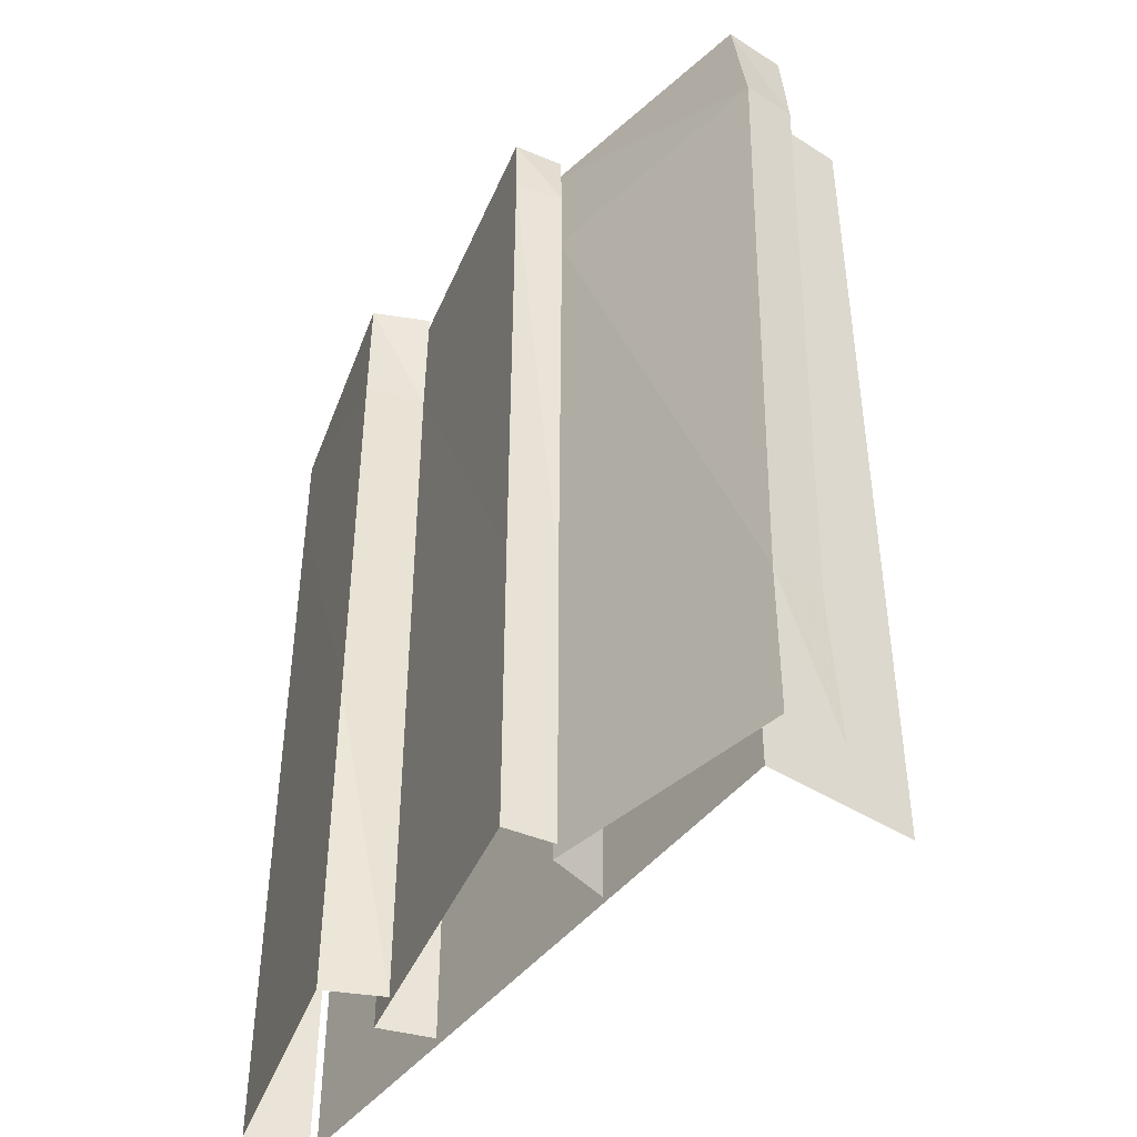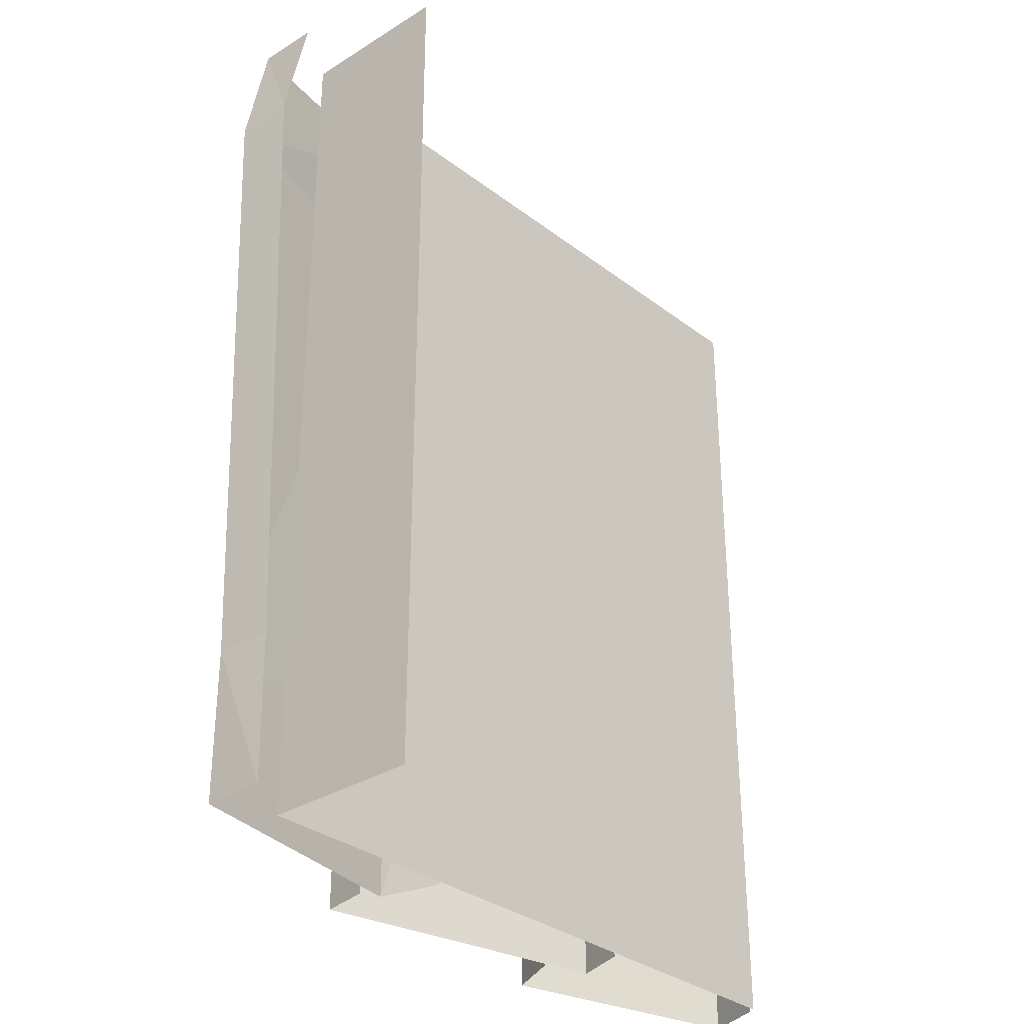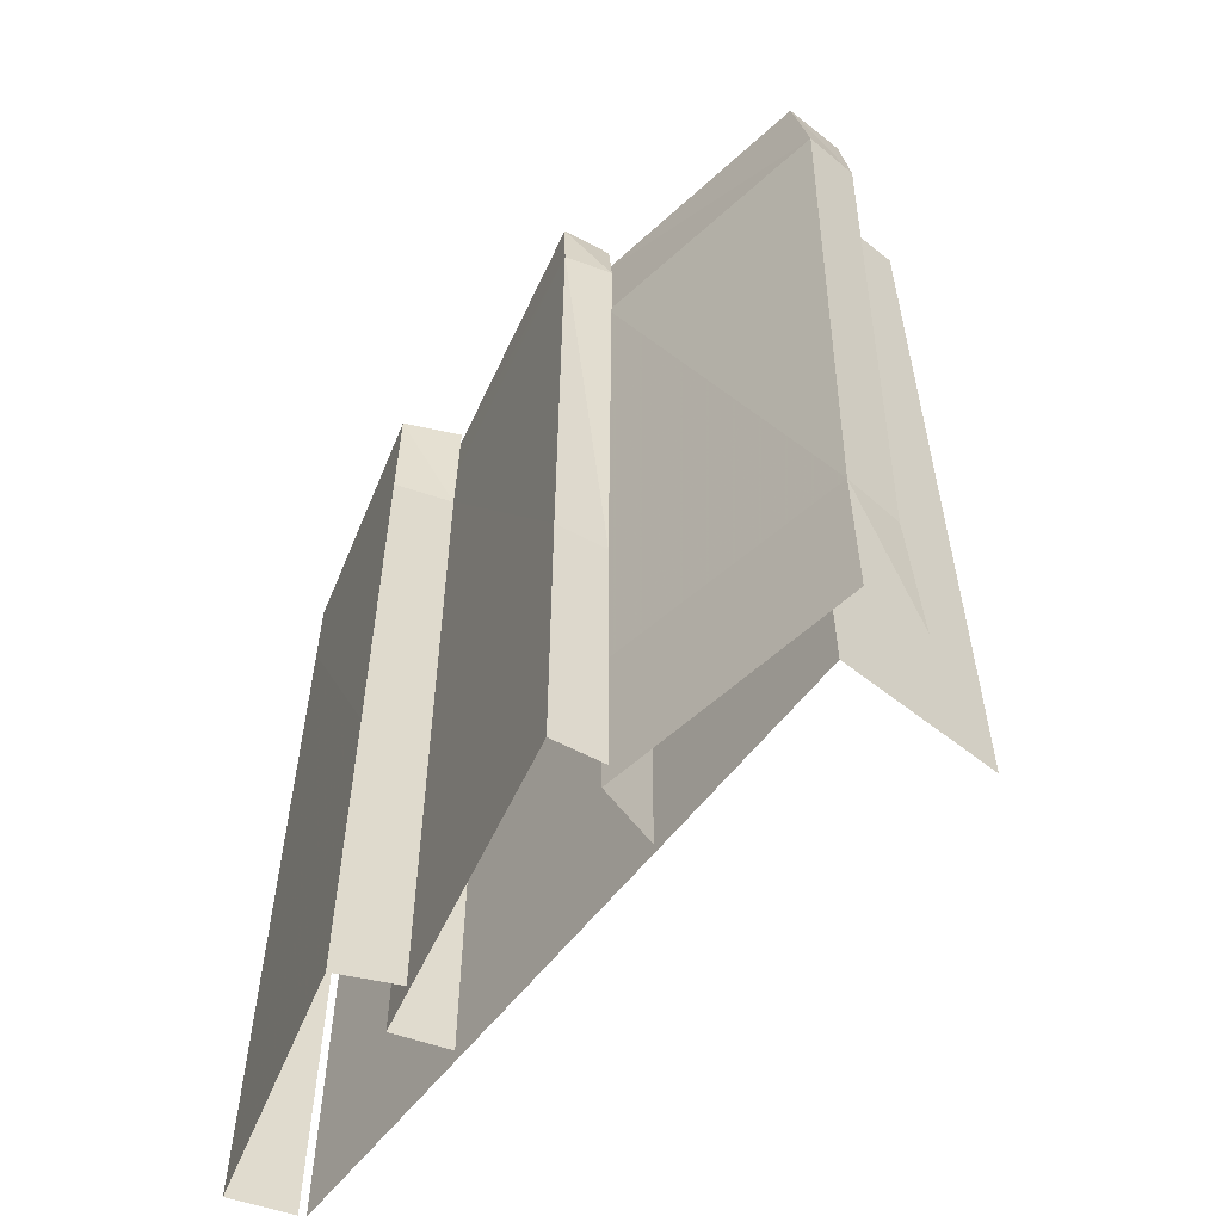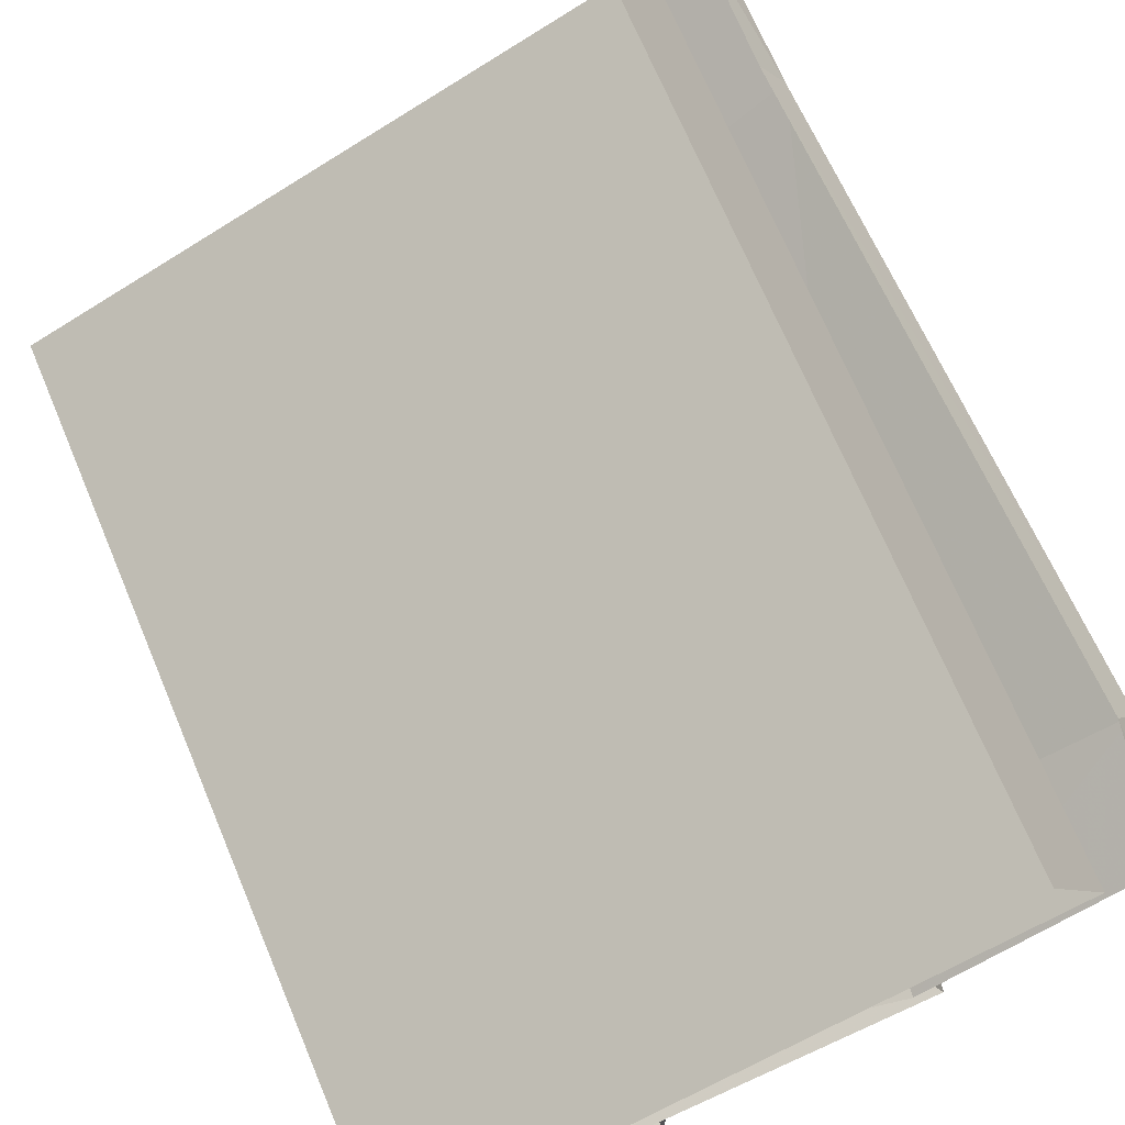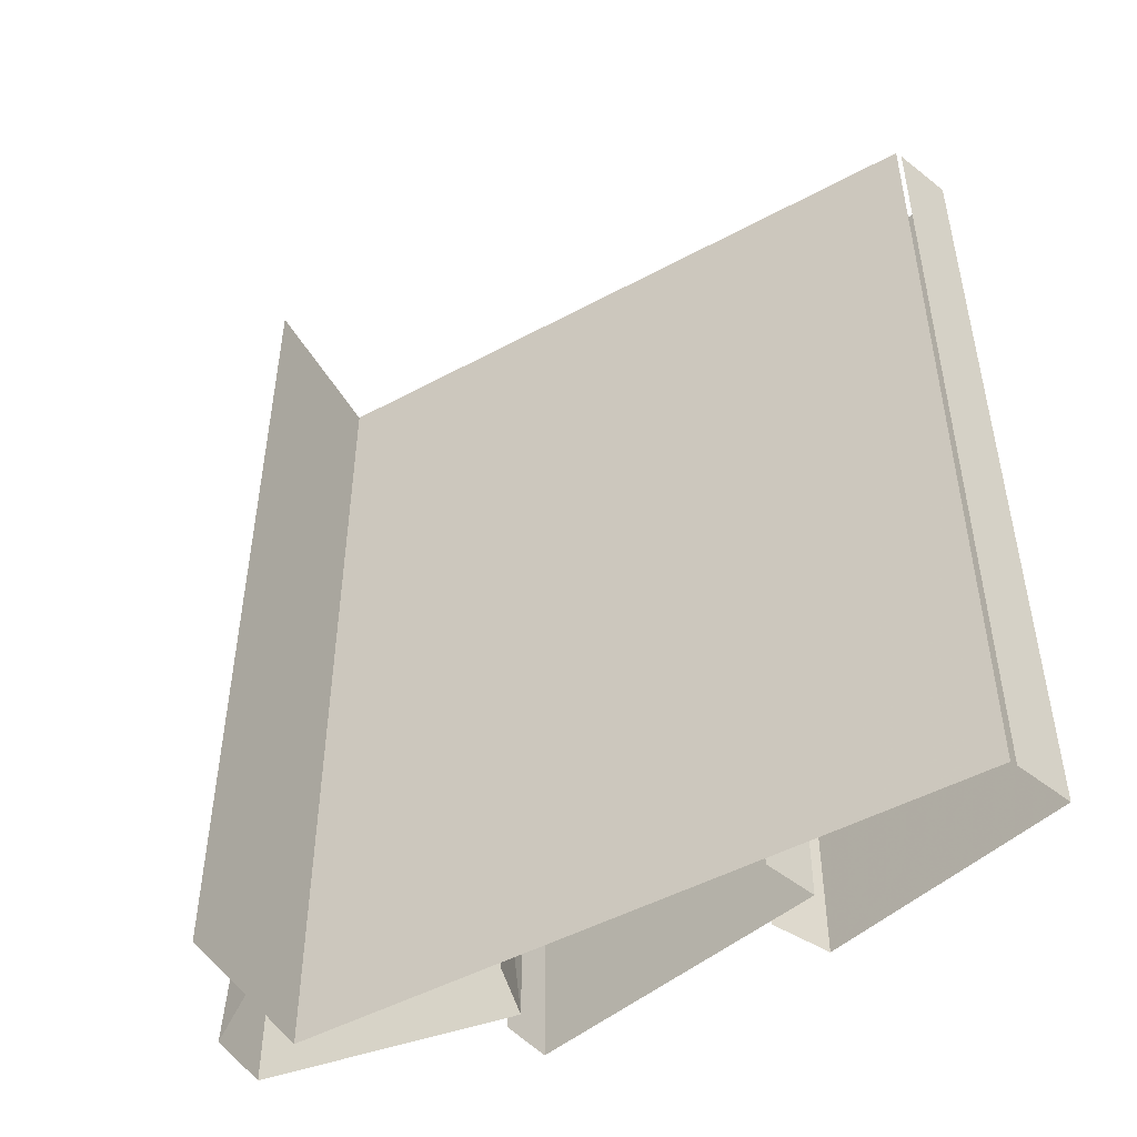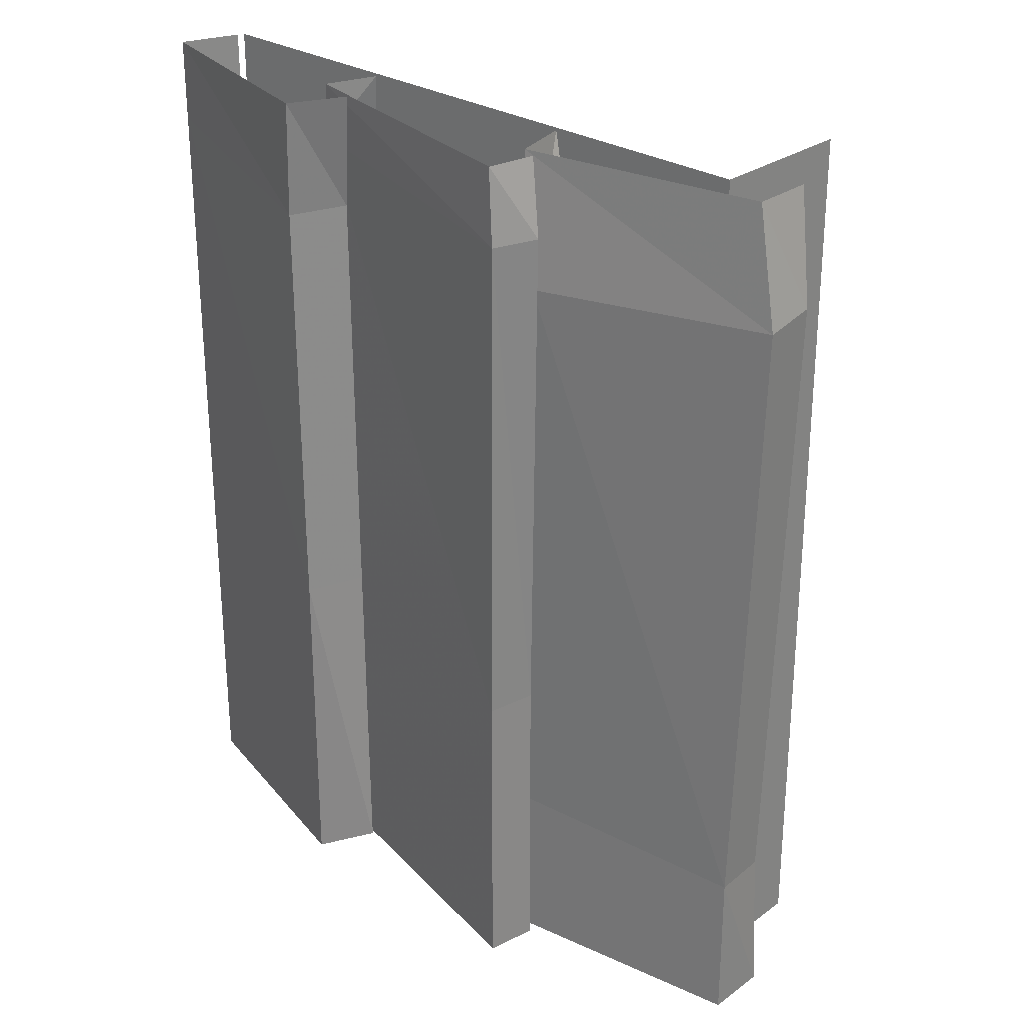
<metadata>
{"format":"obj","ext":"obj","renderer":"f3d","projection":"perspective","resolution":1024,"background":"white","views":[{"elev":-43.9,"azim":79.7,"up":"+Z"},{"elev":-32.5,"azim":157.7,"up":"+Z"},{"elev":-58.0,"azim":77.1,"up":"+Z"},{"elev":71.1,"azim":-22.9,"up":"+Y"},{"elev":-48.9,"azim":-124.8,"up":"+Z"},{"elev":27.6,"azim":68.7,"up":"+Z"}]}
</metadata>
<code>
o roof/4226/edge_straight
v 4 -20 64
v 7 -20 45
v 37 1 47
v 34 0 64
v 33 8 48
v 30 8 64
v 4 -20 -40
v 34 0 -42
v 30 7 -42
v 4 -20 -64
v 34 0 -64
v 30 8 -64
v -1 -13 -40
v -2 -13 -64
v 3 -12 44
v -2 -13 64
v 9 -27 -20
v 9 -27 -64
v 7 -20 -64
v 7 -20 -20
v 10 -27 53
v -34 -36 56
v -34 -36 -25
v -34 -36 -64
v -35 -28 -25
v -35 -28 -64
v 9 -20 53
v 9 -27 64
v -34 -36 64
v -35 -28 64
v -36 -28 56
v 7 -20 64
v -63 -50 52
v -63 -50 -48
v -27 -44 -15
v -28 -44 47
v -63 -50 64
v -64 -41 64
v -64 -41 52
v -64 -41 -48
v -63 -50 -64
v -27 -44 -64
v -27 -35 -64
v -28 -35 -15
v -29 -35 47
v -27 -44 64
v -64 -41 -64
v -27 -35 64
v -64 -40 64
v -64 -40 -64
v 25 0 -64
v 25 0 64
v 15 20 -64
v 15 20 64
f 1 2 3
f 1 3 4
f 4 3 5
f 4 5 6
f 2 7 8
f 2 8 3
f 3 8 9
f 3 9 5
f 7 10 11
f 7 11 8
f 8 11 12
f 8 12 9
f 10 7 13
f 10 13 14
f 15 13 7
f 15 7 2
f 15 2 16
f 16 2 1
f 17 18 19
f 17 19 20
f 17 20 21
f 17 21 22
f 17 22 23
f 17 23 18
f 18 23 24
f 24 23 25
f 24 25 26
f 21 20 27
f 21 27 28
f 21 28 29
f 21 29 22
f 22 29 30
f 22 30 31
f 22 31 23
f 23 31 25
f 28 27 32
f 33 34 35
f 33 35 36
f 33 36 37
f 33 37 38
f 33 38 39
f 33 39 34
f 34 39 40
f 34 40 41
f 34 41 42
f 34 42 35
f 35 42 43
f 35 43 44
f 35 44 36
f 36 44 45
f 36 45 46
f 36 46 37
f 41 40 47
f 46 45 48
f 49 50 51
f 49 51 52
f 52 51 53
f 52 53 54

</code>
